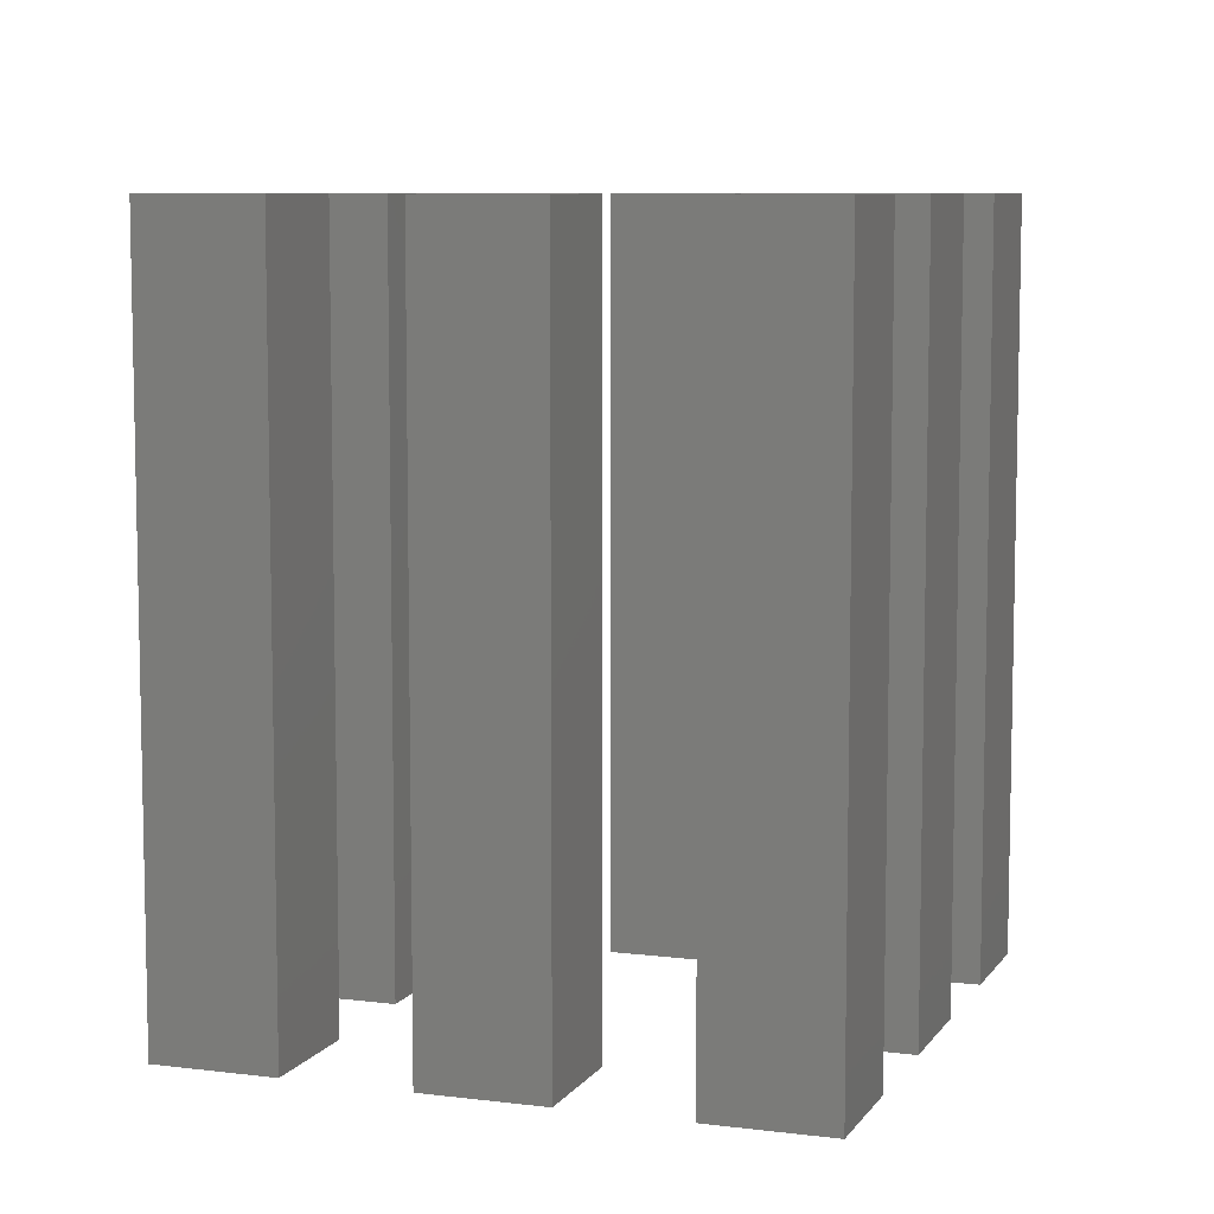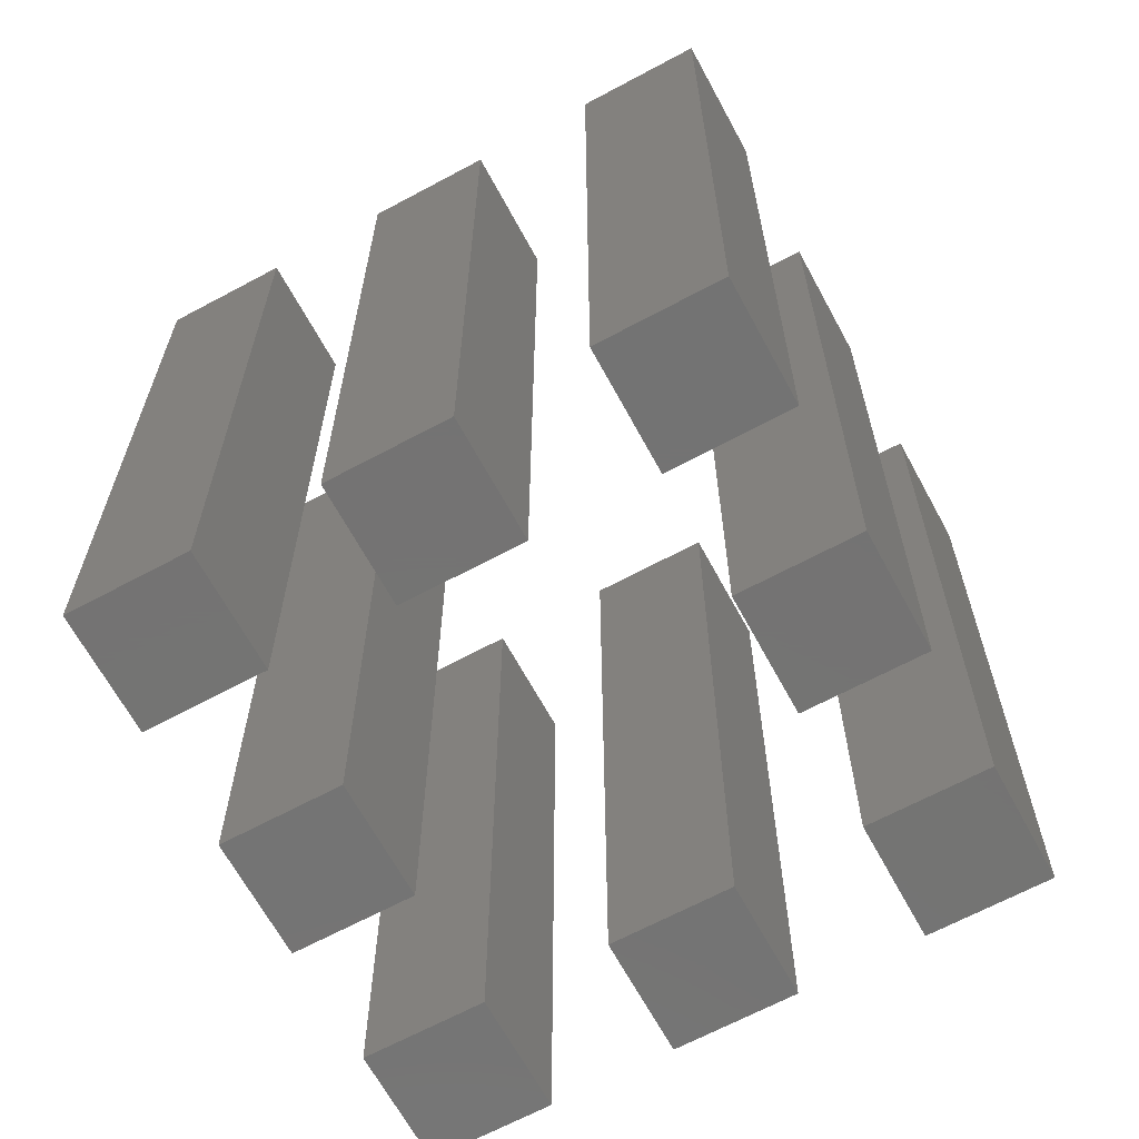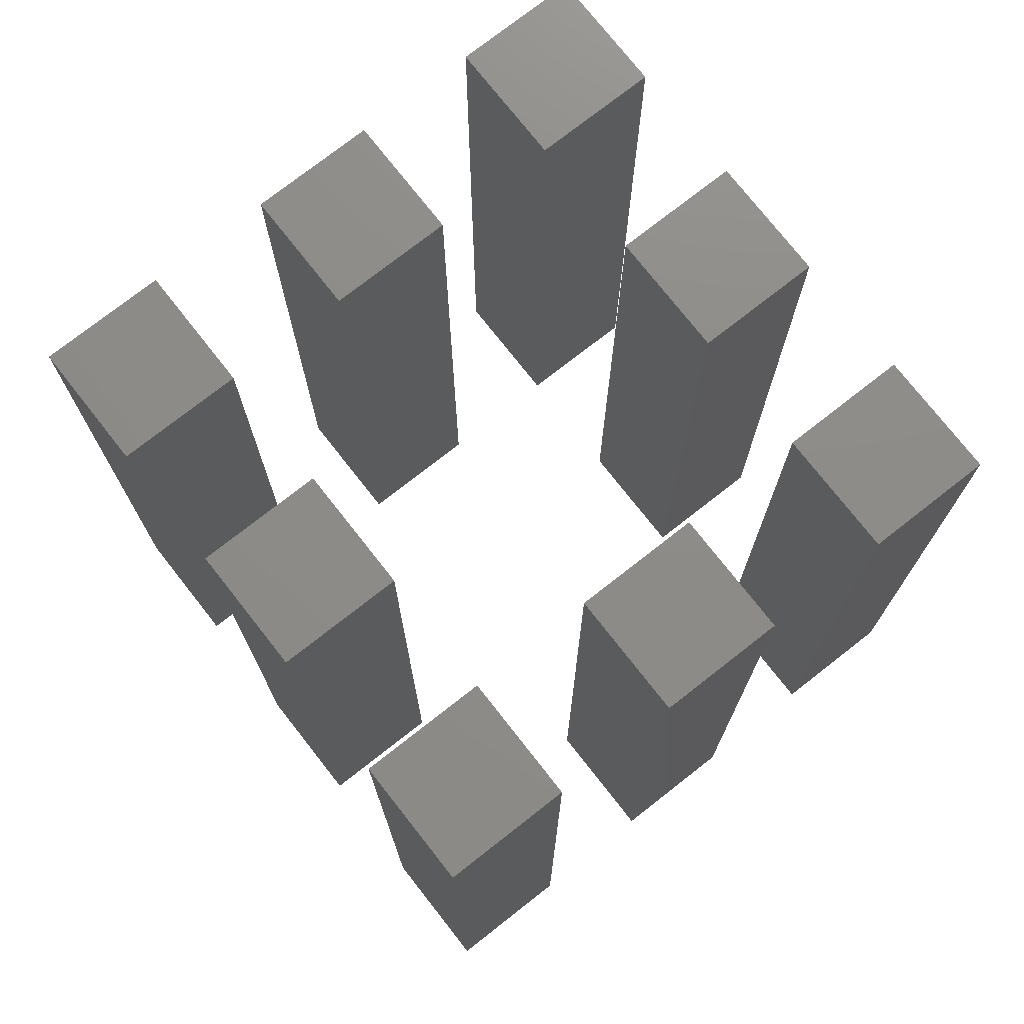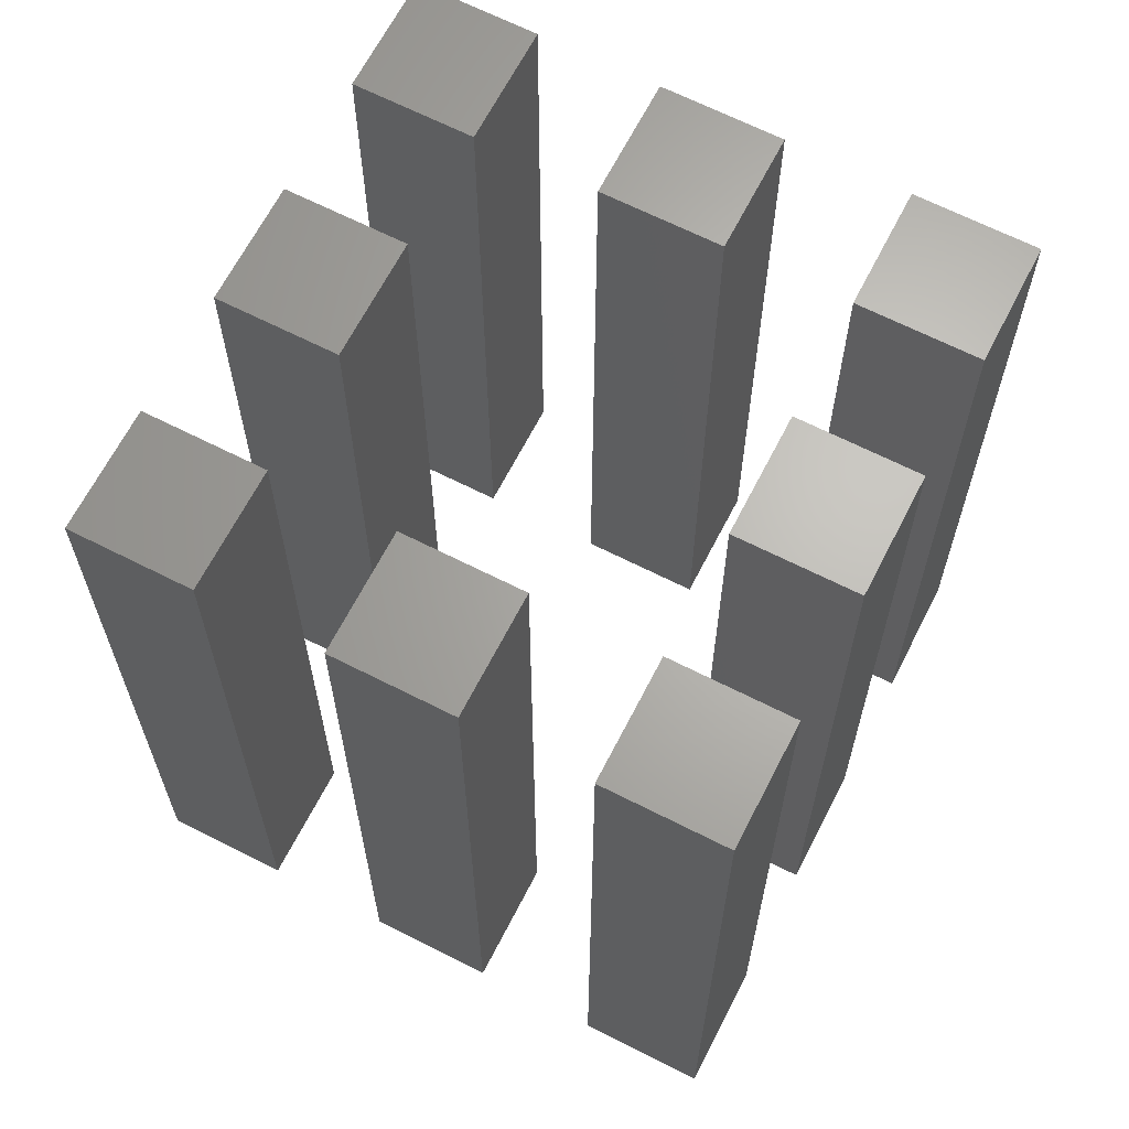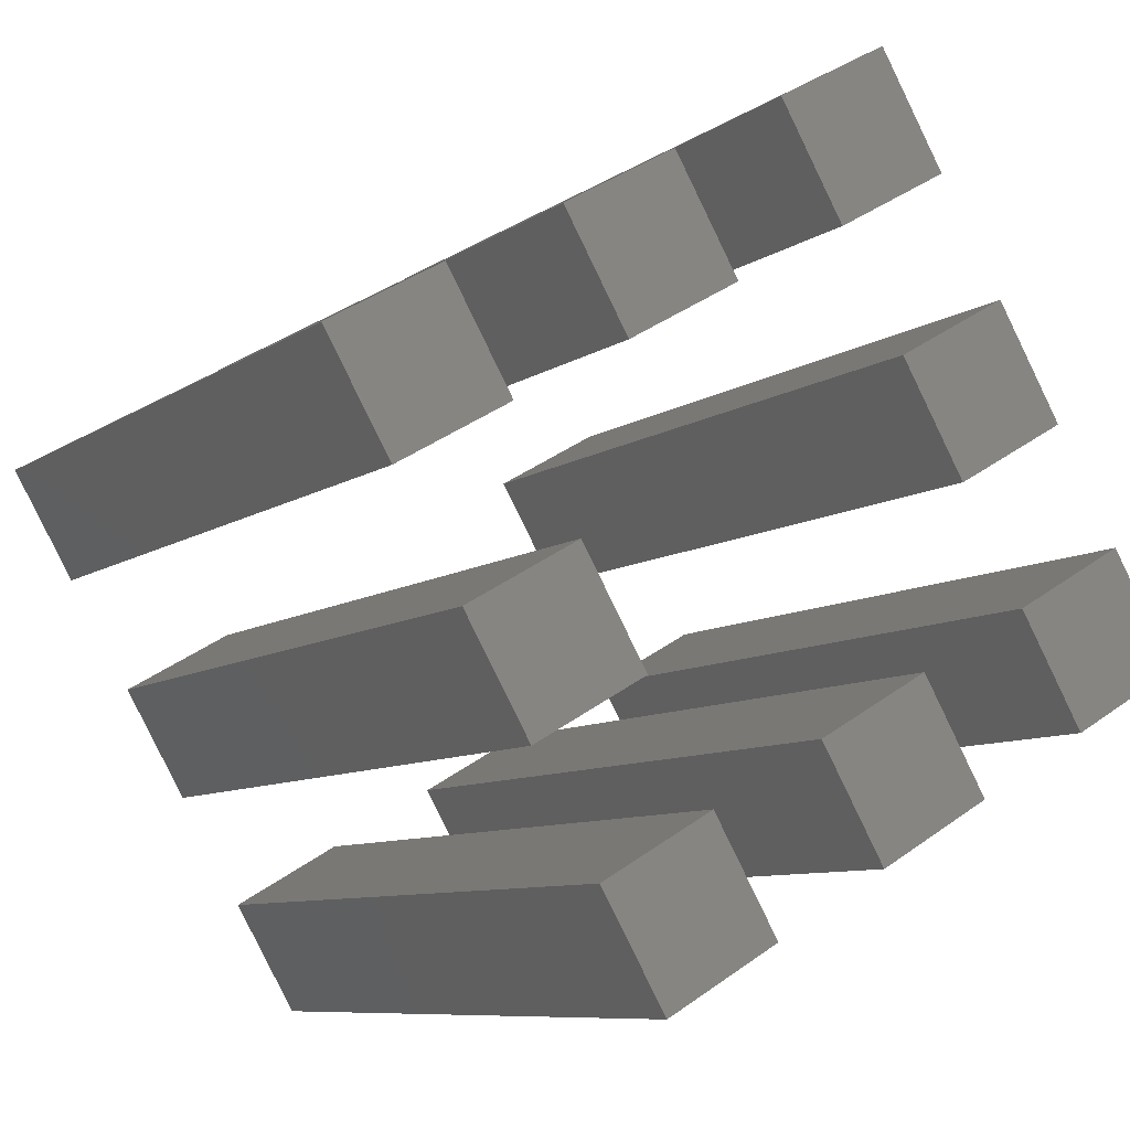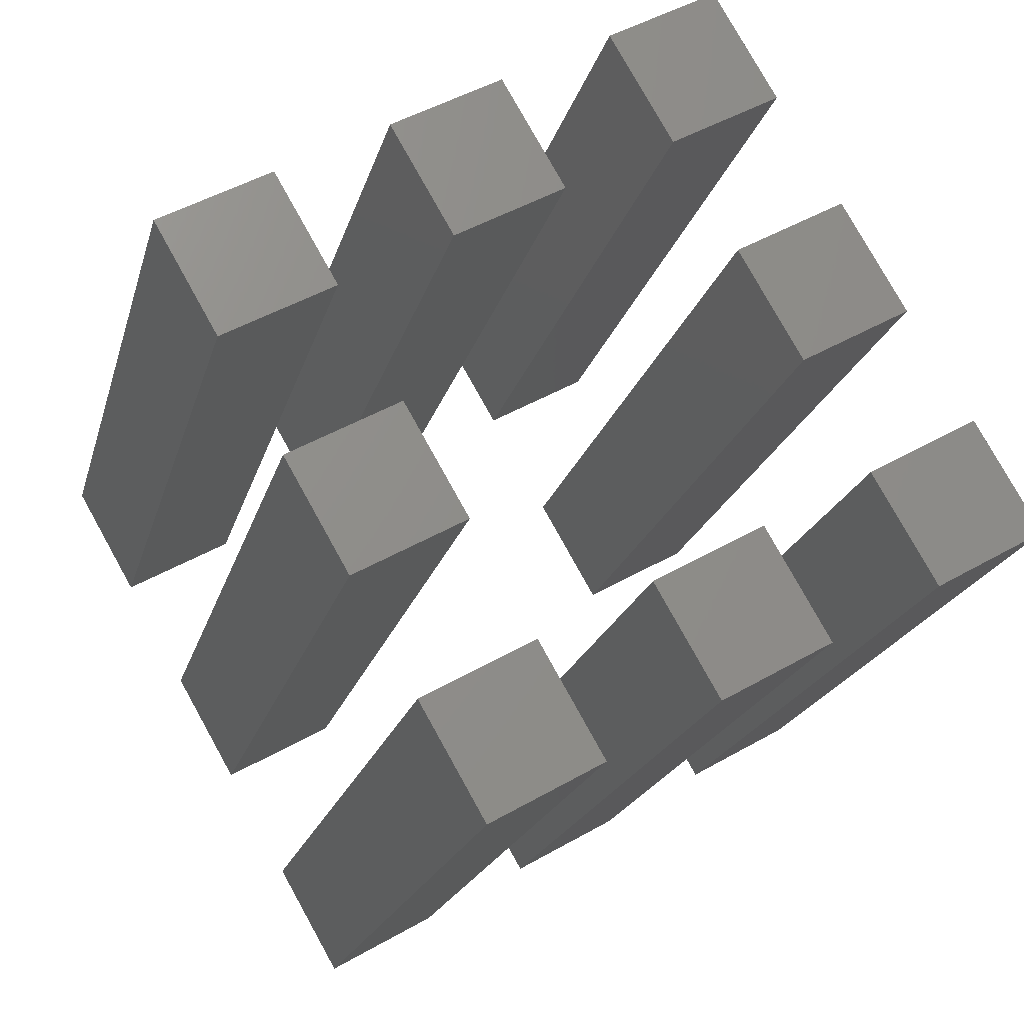
<metadata>
{"format":"stl","ext":"stl","renderer":"f3d","projection":"perspective","resolution":1024,"background":"white","views":[{"elev":7.9,"azim":139.5,"up":"+Z"},{"elev":-65.8,"azim":-121.6,"up":"+Z"},{"elev":75.2,"azim":-8.1,"up":"+Z"},{"elev":65.7,"azim":-32.9,"up":"+Z"},{"elev":-8.3,"azim":-29.1,"up":"+Y"},{"elev":-19.7,"azim":-13.8,"up":"+Y"}]}
</metadata>
<code>
# stl→obj: 64 verts, 96 faces
v 2.858 2.882 0
v 2.858 2.882 0.6
v 2.808 2.968 0.6
v 2.808 2.968 0
v 2.895 3.018 0.6
v 2.895 3.018 0
v 2.945 2.932 0.6
v 2.945 2.932 0
v 3.205 3.082 0
v 3.205 3.082 0.6
v 3.155 3.168 0.6
v 3.155 3.168 0
v 3.242 3.218 0.6
v 3.242 3.218 0
v 3.292 3.132 0.6
v 3.292 3.132 0
v 3.105 3.255 0
v 3.105 3.255 0.6
v 3.055 3.342 0.6
v 3.055 3.342 0
v 3.142 3.392 0.6
v 3.142 3.392 0
v 3.192 3.305 0.6
v 3.192 3.305 0
v 3.305 2.908 0
v 3.305 2.908 0.6
v 3.255 2.995 0.6
v 3.255 2.995 0
v 3.342 3.045 0.6
v 3.342 3.045 0
v 3.392 2.958 0.6
v 3.392 2.958 0
v 2.932 3.155 0
v 2.932 3.155 0.6
v 2.882 3.242 0.6
v 2.882 3.242 0
v 2.968 3.292 0.6
v 2.968 3.292 0
v 3.018 3.205 0.6
v 3.018 3.205 0
v 3.132 2.808 0
v 3.132 2.808 0.6
v 3.082 2.895 0.6
v 3.082 2.895 0
v 3.168 2.945 0.6
v 3.168 2.945 0
v 3.218 2.858 0.6
v 3.218 2.858 0
v 2.958 2.708 0
v 2.958 2.708 0.6
v 2.908 2.795 0.6
v 2.908 2.795 0
v 2.995 2.845 0.6
v 2.995 2.845 0
v 3.045 2.758 0.6
v 3.045 2.758 0
v 2.758 3.055 0
v 2.758 3.055 0.6
v 2.708 3.142 0.6
v 2.708 3.142 0
v 2.795 3.192 0.6
v 2.795 3.192 0
v 2.845 3.105 0.6
v 2.845 3.105 0
f 1 2 3
f 1 3 4
f 4 3 5
f 4 5 6
f 6 5 7
f 6 7 8
f 8 7 2
f 8 2 1
f 4 6 8
f 4 8 1
f 5 3 2
f 5 2 7
f 9 10 11
f 9 11 12
f 12 11 13
f 12 13 14
f 14 13 15
f 14 15 16
f 16 15 10
f 16 10 9
f 12 14 16
f 12 16 9
f 13 11 10
f 13 10 15
f 17 18 19
f 17 19 20
f 20 19 21
f 20 21 22
f 22 21 23
f 22 23 24
f 24 23 18
f 24 18 17
f 20 22 24
f 20 24 17
f 21 19 18
f 21 18 23
f 25 26 27
f 25 27 28
f 28 27 29
f 28 29 30
f 30 29 31
f 30 31 32
f 32 31 26
f 32 26 25
f 28 30 32
f 28 32 25
f 29 27 26
f 29 26 31
f 33 34 35
f 33 35 36
f 36 35 37
f 36 37 38
f 38 37 39
f 38 39 40
f 40 39 34
f 40 34 33
f 36 38 40
f 36 40 33
f 37 35 34
f 37 34 39
f 41 42 43
f 41 43 44
f 44 43 45
f 44 45 46
f 46 45 47
f 46 47 48
f 48 47 42
f 48 42 41
f 44 46 48
f 44 48 41
f 45 43 42
f 45 42 47
f 49 50 51
f 49 51 52
f 52 51 53
f 52 53 54
f 54 53 55
f 54 55 56
f 56 55 50
f 56 50 49
f 52 54 56
f 52 56 49
f 53 51 50
f 53 50 55
f 57 58 59
f 57 59 60
f 60 59 61
f 60 61 62
f 62 61 63
f 62 63 64
f 64 63 58
f 64 58 57
f 60 62 64
f 60 64 57
f 61 59 58
f 61 58 63

</code>
